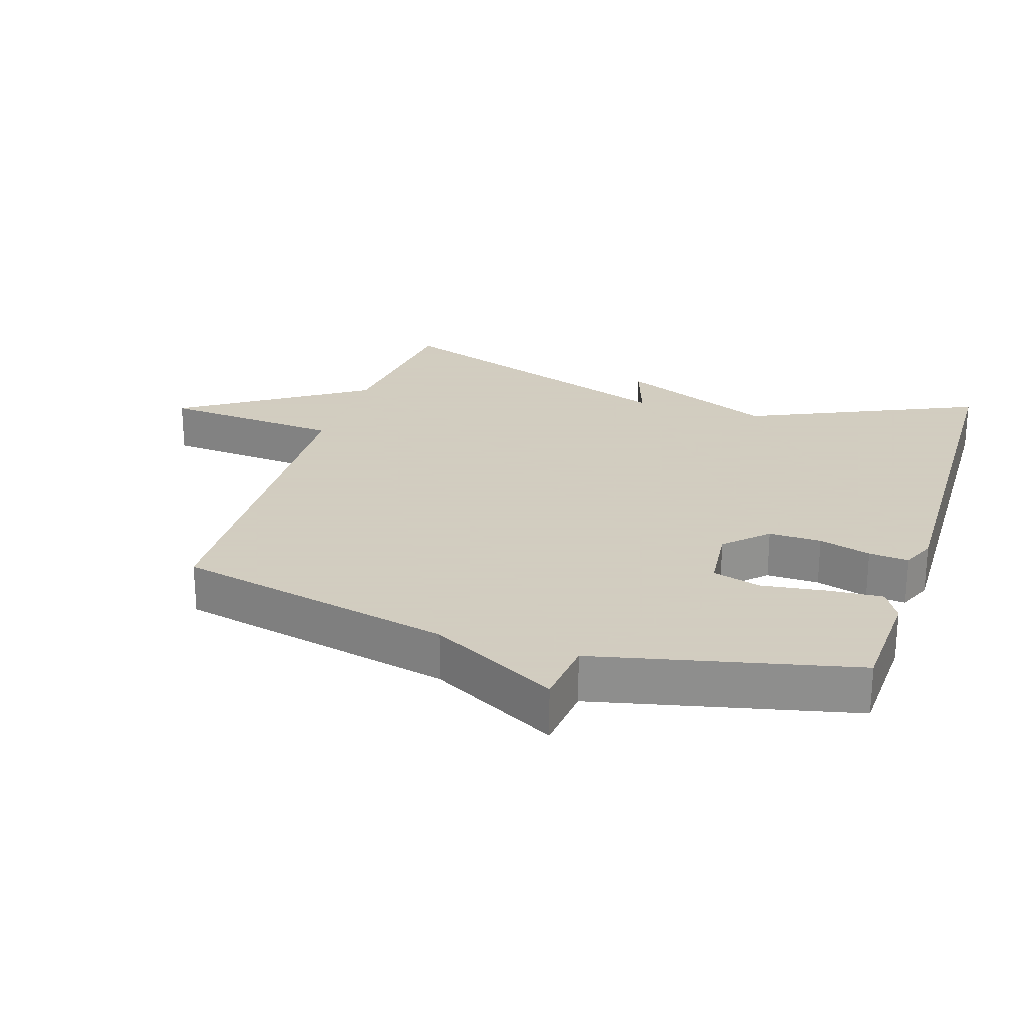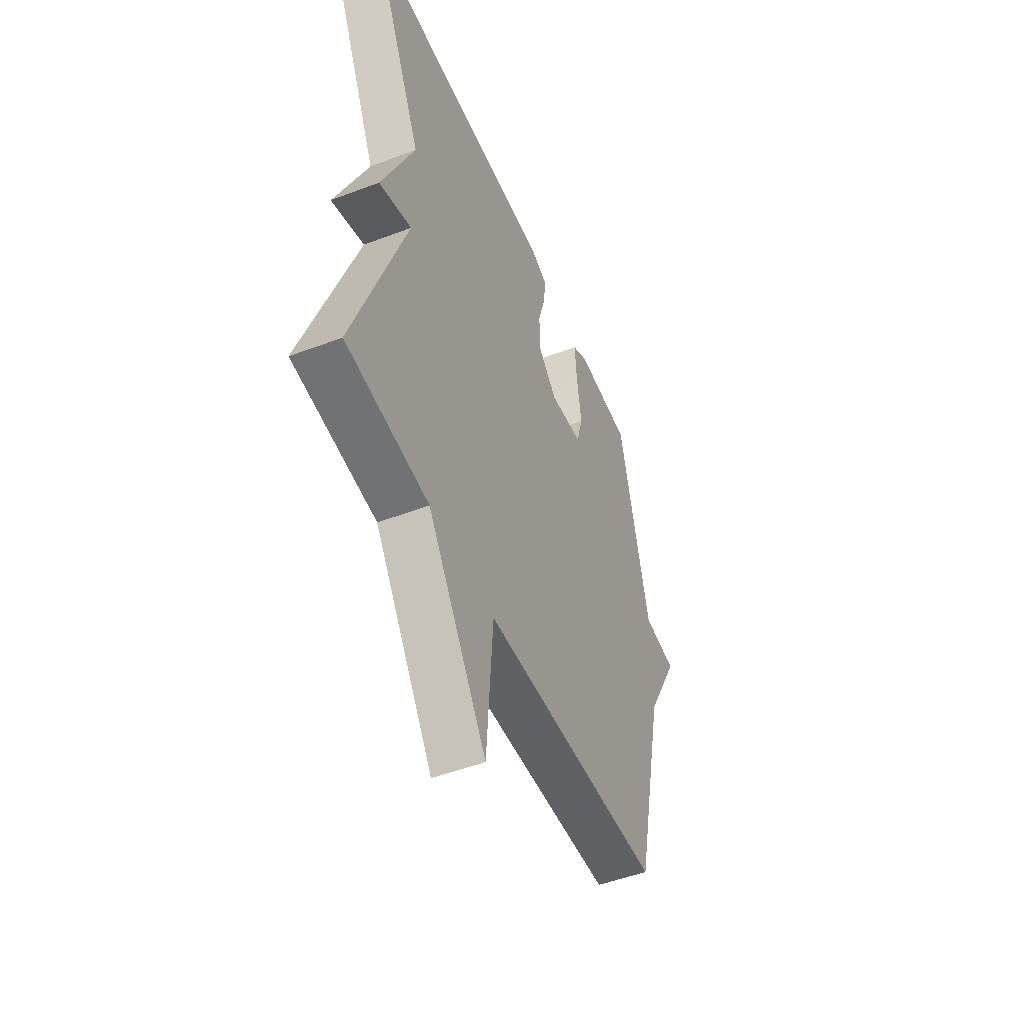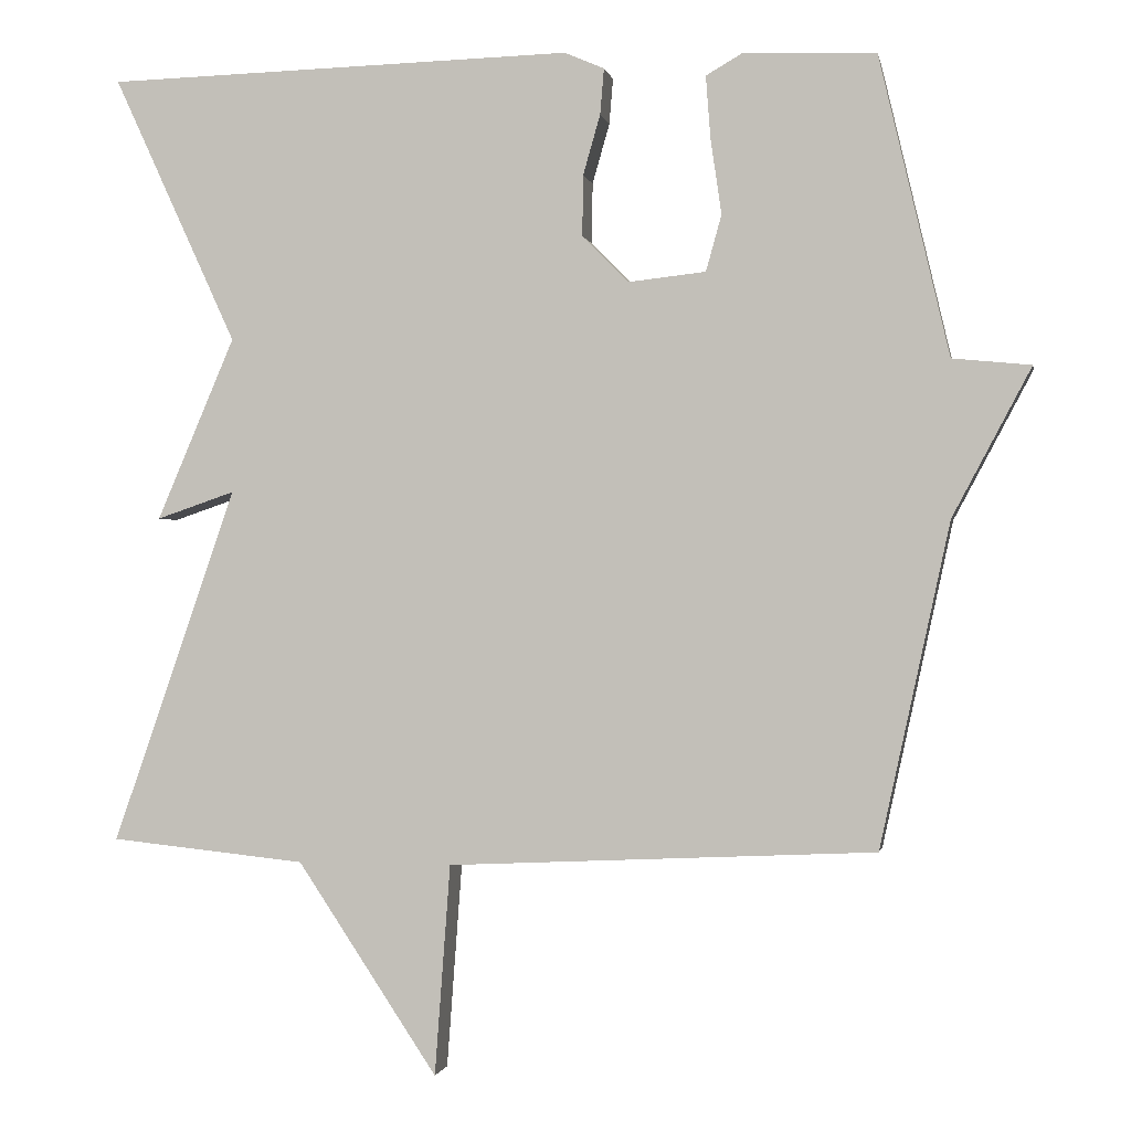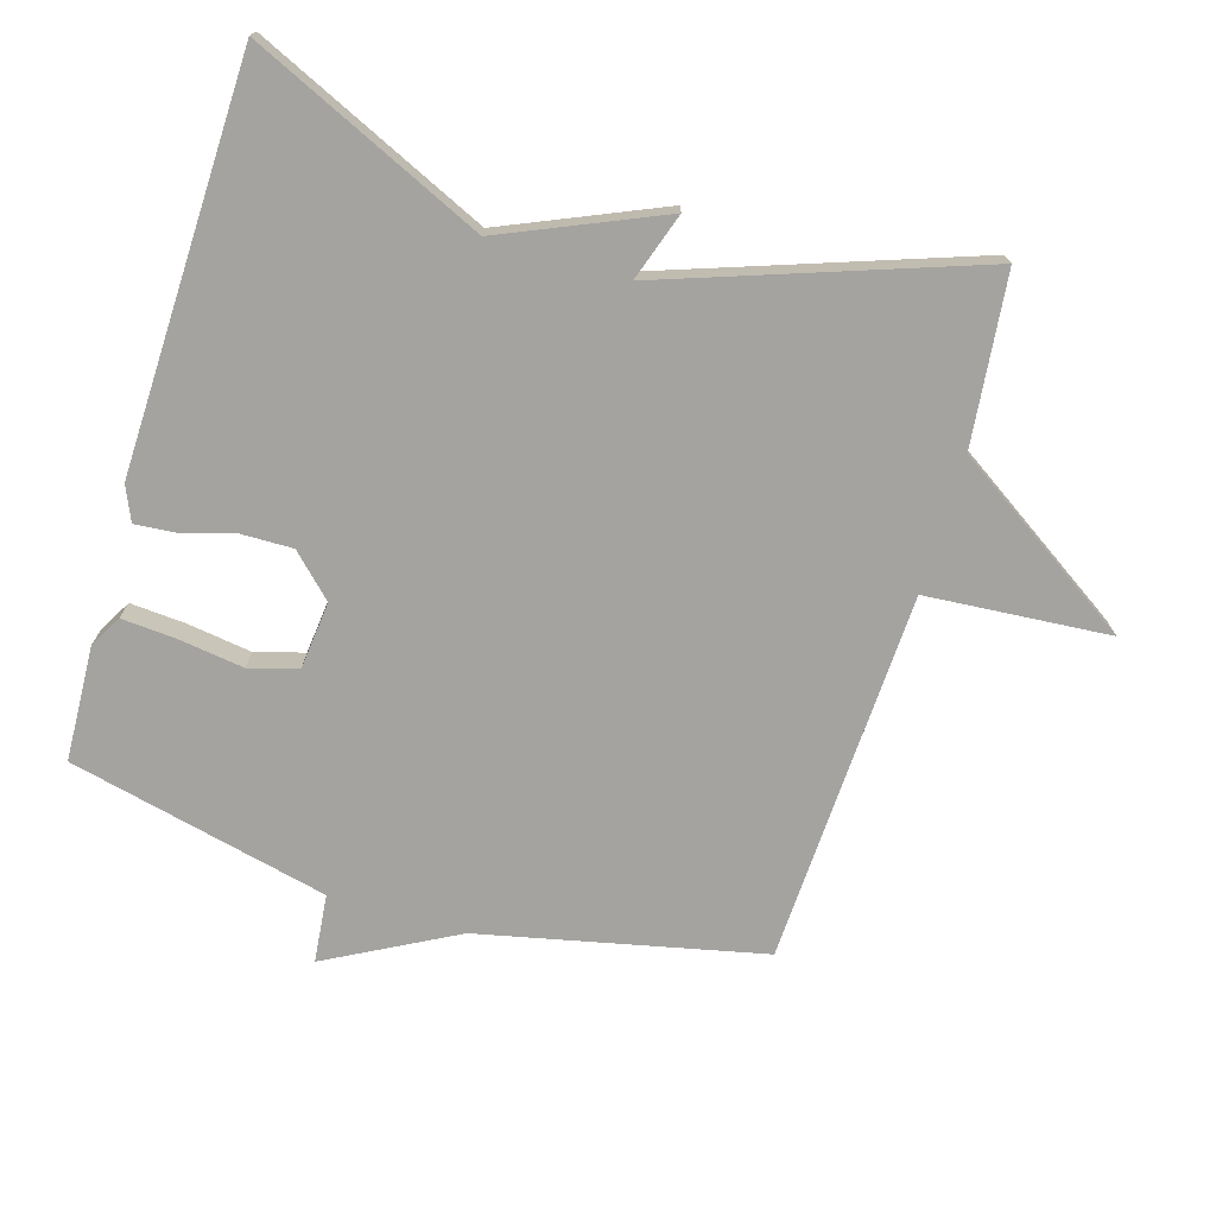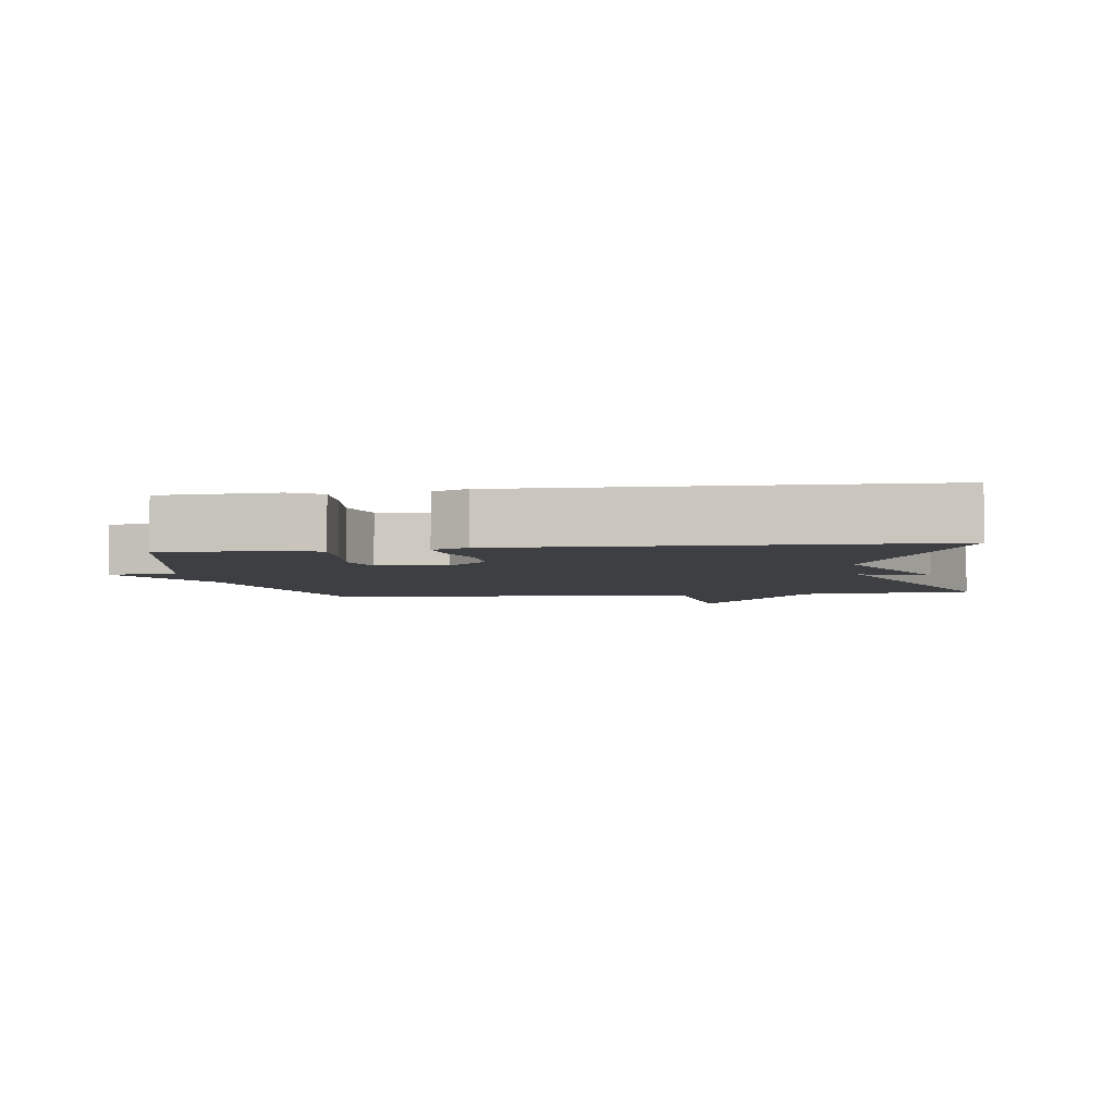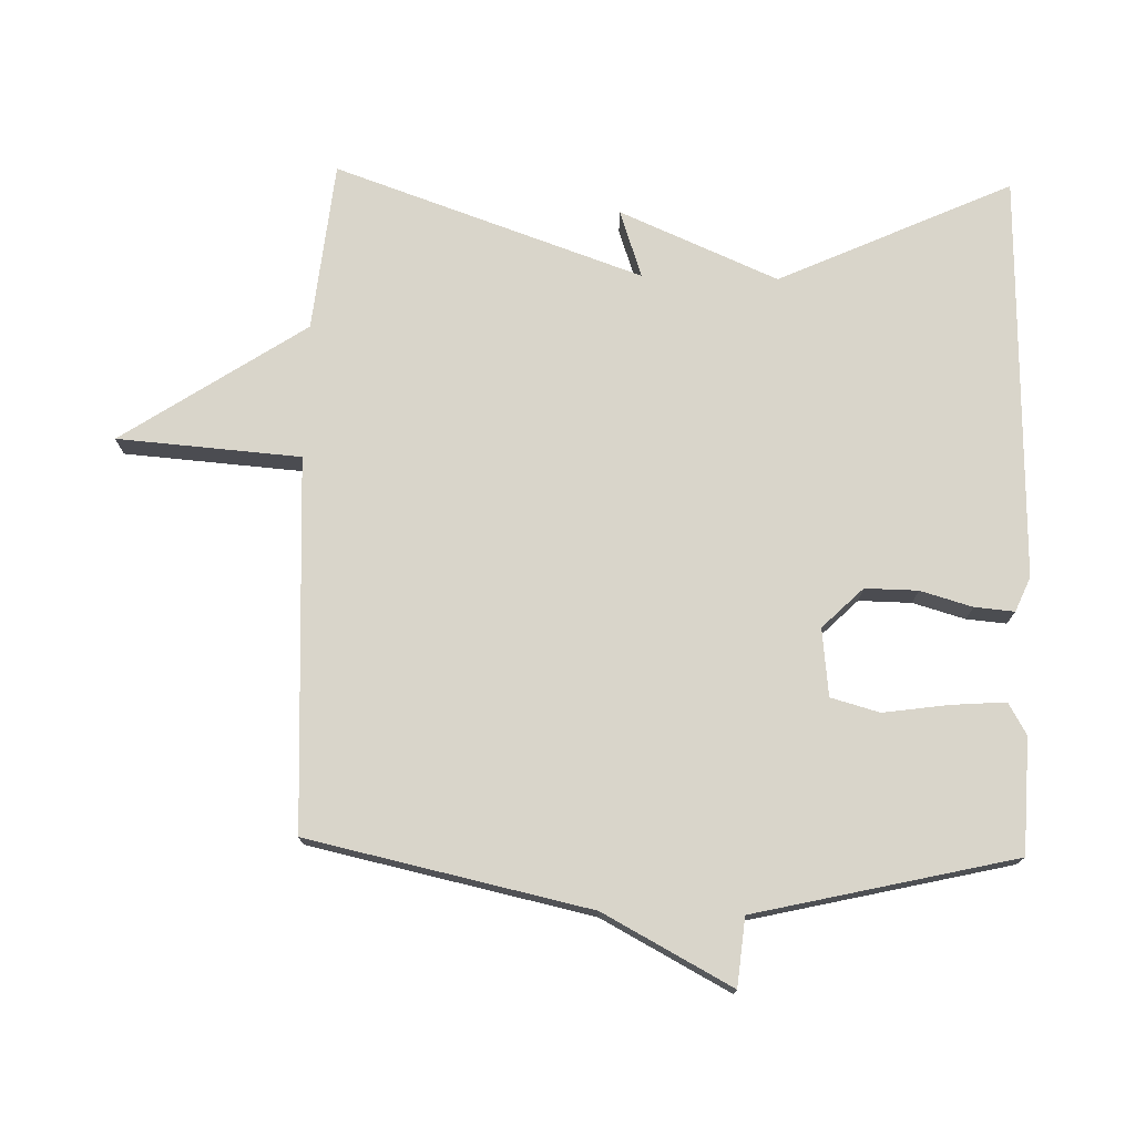
<metadata>
{"format":"obj","ext":"obj","renderer":"f3d","projection":"perspective","resolution":1024,"background":"white","views":[{"elev":24.3,"azim":-71.9,"up":"+Y"},{"elev":-50.2,"azim":112.6,"up":"+Z"},{"elev":-0.7,"azim":-169.4,"up":"+Z"},{"elev":-73.0,"azim":73.5,"up":"+Y"},{"elev":-4.1,"azim":8.7,"up":"+Y"},{"elev":74.7,"azim":-88.4,"up":"+Y"}]}
</metadata>
<code>
v 0.5 0.07 0.5
v 0.342 0.07 0.156
v 0.442 0.07 -0.078
v 0.342 0.07 -0.044
v 0.5 0.07 -0.5
v 0.249 0.07 -0.526
v 0.069 0.07 -0.797
v 0.049 0.07 -0.526
v -0.5 0.07 -0.5
v -0.59 0.07 -0.084
v -0.691 0.07 0.106
v -0.59 0.07 0.116
v -0.5 0.07 0.5
v -0.33 0.07 0.507
v -0.283 0.07 0.48
v -0.289 0.07 0.4
v -0.303 0.07 0.303
v -0.283 0.07 0.231
v -0.183 0.07 0.22
v -0.124 0.07 0.28
v -0.125 0.07 0.358
v -0.147 0.07 0.435
v -0.152 0.07 0.494
v -0.101 0.07 0.516
v 0.5 0 0.5
v 0.342 0 0.156
v 0.442 0 -0.078
v 0.342 0 -0.044
v 0.5 0 -0.5
v 0.249 0 -0.526
v 0.069 0 -0.797
v 0.049 0 -0.526
v -0.5 0 -0.5
v -0.59 0 -0.084
v -0.691 0 0.106
v -0.59 0 0.116
v -0.5 0 0.5
v -0.33 0 0.507
v -0.283 0 0.48
v -0.289 0 0.4
v -0.303 0 0.303
v -0.283 0 0.231
v -0.183 0 0.22
v -0.124 0 0.28
v -0.125 0 0.358
v -0.147 0 0.435
v -0.152 0 0.494
v -0.101 0 0.516
f 24 1 2
f 23 24 2
f 22 23 2
f 21 22 2
f 2 3 4
f 21 2 4
f 20 21 4
f 4 5 6
f 20 4 6
f 19 20 6
f 18 19 6
f 15 16 17
f 14 15 17
f 13 14 17
f 12 13 17
f 12 17 18
f 10 11 12
f 12 18 6
f 10 12 6
f 9 10 6
f 8 9 6
f 6 7 8
f 26 25 48
f 26 48 47
f 26 47 46
f 26 46 45
f 28 27 26
f 28 26 45
f 28 45 44
f 30 29 28
f 30 28 44
f 30 44 43
f 30 43 42
f 41 40 39
f 41 39 38
f 41 38 37
f 41 37 36
f 42 41 36
f 36 35 34
f 30 42 36
f 30 36 34
f 30 34 33
f 30 33 32
f 32 31 30
f 1 25 26 2
f 2 26 27 3
f 3 27 28 4
f 4 28 29 5
f 5 29 30 6
f 6 30 31 7
f 7 31 32 8
f 8 32 33 9
f 9 33 34 10
f 10 34 35 11
f 11 35 36 12
f 12 36 37 13
f 13 37 38 14
f 14 38 39 15
f 15 39 40 16
f 16 40 41 17
f 17 41 42 18
f 18 42 43 19
f 19 43 44 20
f 20 44 45 21
f 21 45 46 22
f 22 46 47 23
f 23 47 48 24
f 24 48 25 1

</code>
